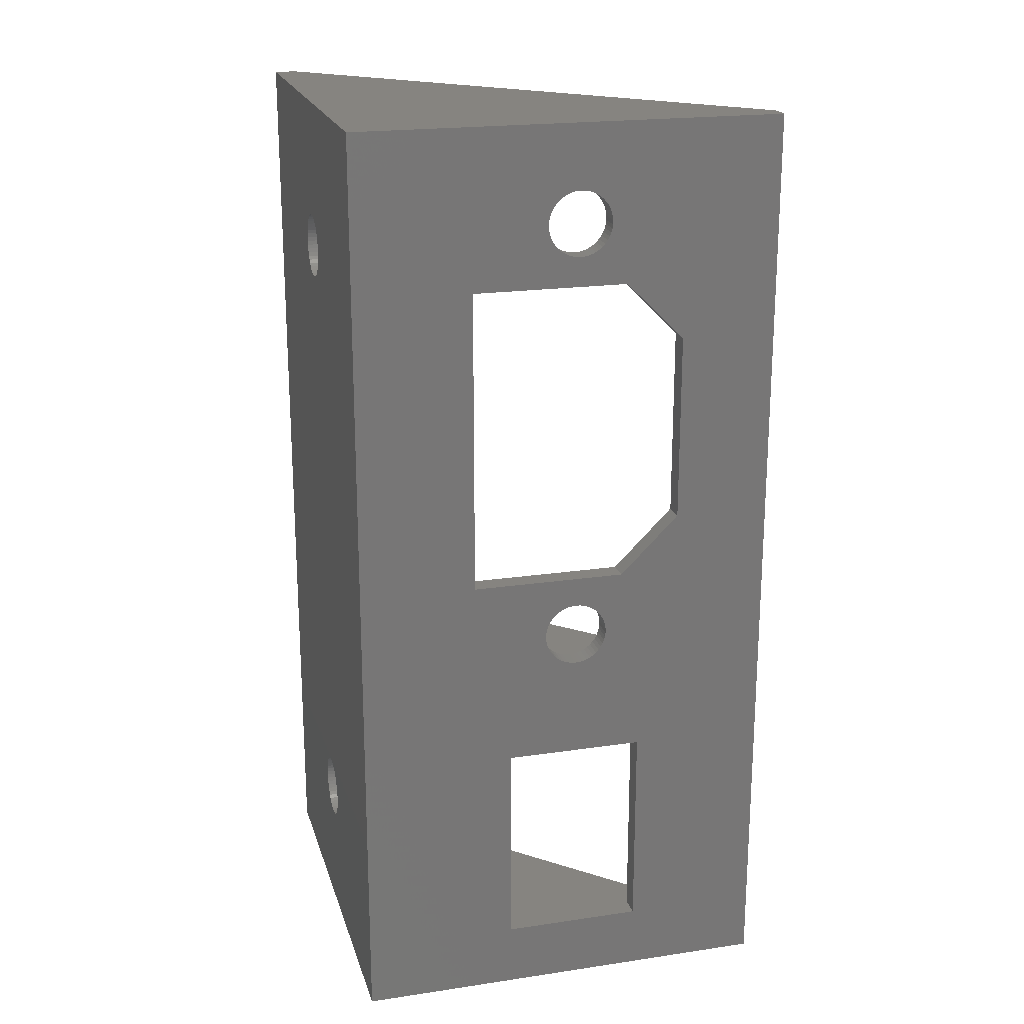
<metadata>
{"format":"stl","ext":"stl","renderer":"f3d","projection":"perspective","resolution":1024,"background":"white","views":[{"elev":20.4,"azim":-15.1,"up":"+Z"}]}
</metadata>
<code>
# stl→obj: 442 verts, 904 faces
v 0 22.71 15.28
v 0 40 0
v 0 22.85 14.93
v 0 40 87
v 0 22.95 72.44
v 0 22.99 72.81
v 0 22.53 15.61
v 0 22.85 72.07
v 0 22.71 71.72
v 0 22.53 71.39
v 0 22.31 15.91
v 0 22.31 71.09
v 0 22.05 16.19
v 0 22.05 70.81
v 0 21.76 16.43
v 0 21.76 70.57
v 0 21.45 16.63
v 0 21.45 70.37
v 0 21.1 16.79
v 0 21.1 70.21
v 0 20.75 16.91
v 0 20.75 70.09
v 0 20.38 16.98
v 0 20.38 70.02
v 0 20 17
v 0 20 70
v 0 19.62 16.98
v 0 19.62 70.02
v 0 19.25 16.91
v 0 19.25 70.09
v 0 18.9 16.79
v 0 18.9 70.21
v 0 18.55 16.63
v 0 18.55 70.37
v 0 18.24 16.43
v 0 18.24 70.57
v 0 17.95 16.19
v 0 17.95 70.81
v 0 17.69 15.91
v 0 17.69 71.09
v 0 17.47 15.61
v 0 17.47 71.39
v 0 0 0
v 0 17.29 15.28
v 0 17.15 14.93
v 0 0 87
v 0 17.05 14.56
v 0 17.29 71.72
v 0 17.01 14.19
v 0 17.15 72.07
v 0 22.99 14.19
v 0 22.99 13.81
v 0 22.95 13.44
v 0 22.85 13.07
v 0 22.71 12.72
v 0 22.53 12.39
v 0 22.31 12.09
v 0 22.05 11.81
v 0 21.76 11.57
v 0 21.45 11.37
v 0 21.1 11.21
v 0 20.75 11.09
v 0 20.38 11.02
v 0 20 11
v 0 19.62 11.02
v 0 19.25 11.09
v 0 18.9 11.21
v 0 17.01 13.81
v 0 17.05 72.44
v 0 17.01 72.81
v 0 17.05 13.44
v 0 17.15 13.07
v 0 17.29 12.72
v 0 17.47 12.39
v 0 17.69 12.09
v 0 17.95 11.81
v 0 18.24 11.57
v 0 18.55 11.37
v 0 22.95 14.56
v 0 22.99 73.19
v 0 22.95 73.56
v 0 22.85 73.93
v 0 22.71 74.28
v 0 22.53 74.61
v 0 22.31 74.91
v 0 22.05 75.19
v 0 21.76 75.43
v 0 21.45 75.63
v 0 21.1 75.79
v 0 20.75 75.91
v 0 20.38 75.98
v 0 20 76
v 0 19.62 75.98
v 0 19.25 75.91
v 0 18.9 75.79
v 0 18.55 75.63
v 0 17.01 73.19
v 0 18.24 75.43
v 0 17.95 75.19
v 0 17.69 74.91
v 0 17.47 74.61
v 0 17.29 74.28
v 0 17.15 73.93
v 0 17.05 73.56
v 21 0 81
v 40 0 87
v 20.62 0 80.98
v 20.25 0 80.91
v 19.9 0 80.79
v 19.55 0 80.63
v 19.24 0 80.43
v 18.95 0 80.19
v 18.69 0 79.91
v 18.47 0 79.61
v 18.29 0 79.28
v 18.15 0 78.93
v 11 0 72.25
v 18.05 0 78.56
v 18.01 0 78.19
v 18.01 0 77.81
v 18.05 0 77.44
v 18.15 0 77.07
v 18.29 0 76.72
v 18.47 0 76.39
v 18.69 0 76.09
v 18.95 0 75.81
v 19.24 0 75.57
v 20.25 0 75.09
v 25.5 0 72.25
v 20.62 0 75.02
v 19.9 0 75.21
v 19.55 0 75.37
v 11 0 43.75
v 20.25 0 40.91
v 25.5 0 43.75
v 20.62 0 40.98
v 21 0 41
v 19.9 0 40.79
v 19.55 0 40.63
v 19.24 0 40.43
v 18.95 0 40.19
v 18.69 0 39.91
v 18.47 0 39.61
v 18.29 0 39.28
v 18.15 0 38.93
v 18.05 0 38.56
v 18.01 0 38.19
v 18.01 0 37.81
v 18.05 0 37.44
v 18.15 0 37.07
v 14.5 0 25.5
v 18.29 0 36.72
v 18.47 0 36.39
v 18.69 0 36.09
v 20.62 0 35.02
v 21 0 35
v 20.25 0 35.09
v 19.9 0 35.21
v 19.55 0 35.37
v 19.24 0 35.57
v 18.95 0 35.81
v 40 0 0
v 14.5 0 6
v 21.38 0 80.98
v 21.75 0 80.91
v 22.1 0 80.79
v 22.45 0 80.63
v 22.76 0 80.43
v 23.05 0 80.19
v 23.31 0 79.91
v 23.53 0 79.61
v 23.71 0 79.28
v 23.85 0 78.93
v 23.95 0 78.56
v 23.99 0 78.19
v 23.99 0 77.81
v 23.95 0 77.44
v 23.85 0 77.07
v 23.71 0 76.72
v 23.53 0 76.39
v 23.31 0 76.09
v 23.05 0 75.81
v 22.76 0 75.57
v 21 0 75
v 21.38 0 75.02
v 21.75 0 75.09
v 22.1 0 75.21
v 22.45 0 75.37
v 31 0 66.75
v 31 0 49.25
v 21.38 0 40.98
v 21.75 0 40.91
v 22.1 0 40.79
v 22.45 0 40.63
v 22.76 0 40.43
v 23.05 0 40.19
v 23.31 0 39.91
v 23.53 0 39.61
v 23.71 0 39.28
v 23.85 0 38.93
v 23.95 0 38.56
v 23.99 0 38.19
v 23.99 0 37.81
v 27.5 0 25.5
v 23.95 0 37.44
v 23.85 0 37.07
v 23.71 0 36.72
v 23.53 0 36.39
v 21.38 0 35.02
v 21.75 0 35.09
v 22.1 0 35.21
v 22.45 0 35.37
v 22.76 0 35.57
v 23.05 0 35.81
v 23.31 0 36.09
v 27.5 0 6
v 40 2 0
v 2 40 0
v 2 40 85
v 2 40 87
v 2 40 31
v 2 40 29.5
v 2 40 2
v 40 2 85
v 40 2 87
v 40 2 31
v 40 2 29.5
v 40 2 2
v 2 2 2
v 2 22.99 14.19
v 2 22.95 14.56
v 2 22.85 14.93
v 2 22.71 15.28
v 2 22.53 15.61
v 2 22.31 15.91
v 2 22.05 16.19
v 2 21.76 16.43
v 2 21.45 16.63
v 2 21.1 16.79
v 2 20.75 16.91
v 2 20.38 16.98
v 2 20 17
v 2 2 29.5
v 2 19.62 16.98
v 2 19.25 16.91
v 2 18.9 16.79
v 2 17.01 14.19
v 2 17.05 14.56
v 2 17.15 14.93
v 2 17.29 15.28
v 2 17.47 15.61
v 2 17.69 15.91
v 2 17.95 16.19
v 2 18.24 16.43
v 2 18.55 16.63
v 2 22.99 13.81
v 2 22.95 13.44
v 2 22.85 13.07
v 2 22.71 12.72
v 2 22.53 12.39
v 2 22.31 12.09
v 2 22.05 11.81
v 2 21.76 11.57
v 2 21.45 11.37
v 2 21.1 11.21
v 2 20.75 11.09
v 2 20.38 11.02
v 2 20 11
v 2 19.62 11.02
v 2 19.25 11.09
v 2 18.9 11.21
v 2 17.01 13.81
v 2 17.05 13.44
v 2 17.15 13.07
v 2 17.29 12.72
v 2 17.47 12.39
v 2 18.55 11.37
v 2 18.24 11.57
v 2 17.95 11.81
v 2 17.69 12.09
v 27.5 2 25.5
v 27.5 2 6
v 14.5 2 6
v 14.5 2 25.5
v 2 2 31
v 2 22.99 72.81
v 2 22.99 73.19
v 2 22.95 73.56
v 2 22.85 73.93
v 2 22.71 74.28
v 2 22.53 74.61
v 2 22.31 74.91
v 2 22.05 75.19
v 2 21.76 75.43
v 2 21.45 75.63
v 2 21.1 75.79
v 2 20.75 75.91
v 2 20.38 75.98
v 2 20 76
v 2 2 85
v 2 19.62 75.98
v 2 19.25 75.91
v 2 17.01 73.19
v 2 17.01 72.81
v 2 17.05 73.56
v 2 17.15 73.93
v 2 17.29 74.28
v 2 17.47 74.61
v 2 17.69 74.91
v 2 17.95 75.19
v 2 18.24 75.43
v 2 18.55 75.63
v 2 18.9 75.79
v 2 22.95 72.44
v 2 22.85 72.07
v 2 22.71 71.72
v 2 22.53 71.39
v 2 22.31 71.09
v 2 22.05 70.81
v 2 21.76 70.57
v 2 21.45 70.37
v 2 21.1 70.21
v 2 20.75 70.09
v 2 20.38 70.02
v 2 20 70
v 2 19.62 70.02
v 2 19.25 70.09
v 2 18.9 70.21
v 2 18.55 70.37
v 2 18.24 70.57
v 2 17.95 70.81
v 2 17.69 71.09
v 2 17.47 71.39
v 2 17.05 72.44
v 2 17.15 72.07
v 2 17.29 71.72
v 21 2 81
v 21.38 2 80.98
v 21.75 2 80.91
v 22.1 2 80.79
v 22.45 2 80.63
v 22.76 2 80.43
v 23.05 2 80.19
v 23.31 2 79.91
v 23.53 2 79.61
v 23.71 2 79.28
v 23.85 2 78.93
v 23.95 2 78.56
v 23.99 2 78.19
v 23.99 2 77.81
v 25.5 2 72.25
v 23.95 2 77.44
v 23.85 2 77.07
v 23.71 2 76.72
v 23.53 2 76.39
v 23.31 2 76.09
v 23.05 2 75.81
v 22.76 2 75.57
v 21.38 2 75.02
v 21 2 75
v 21.75 2 75.09
v 22.1 2 75.21
v 22.45 2 75.37
v 31 2 66.75
v 31 2 49.25
v 20.62 2 40.98
v 25.5 2 43.75
v 21 2 41
v 21.38 2 40.98
v 21.75 2 40.91
v 22.1 2 40.79
v 22.45 2 40.63
v 22.76 2 40.43
v 23.05 2 40.19
v 23.31 2 39.91
v 23.53 2 39.61
v 23.71 2 39.28
v 23.85 2 38.93
v 23.95 2 38.56
v 23.99 2 38.19
v 23.99 2 37.81
v 23.95 2 37.44
v 23.85 2 37.07
v 23.71 2 36.72
v 21.38 2 35.02
v 21 2 35
v 21.75 2 35.09
v 22.1 2 35.21
v 22.45 2 35.37
v 22.76 2 35.57
v 23.05 2 35.81
v 23.31 2 36.09
v 23.53 2 36.39
v 20.62 2 80.98
v 20.25 2 80.91
v 19.9 2 80.79
v 19.55 2 80.63
v 19.24 2 80.43
v 18.95 2 80.19
v 18.69 2 79.91
v 18.47 2 79.61
v 18.29 2 79.28
v 18.15 2 78.93
v 18.05 2 78.56
v 11 2 72.25
v 18.01 2 78.19
v 18.01 2 77.81
v 18.05 2 77.44
v 18.15 2 77.07
v 18.29 2 76.72
v 18.47 2 76.39
v 18.69 2 76.09
v 18.95 2 75.81
v 19.24 2 75.57
v 19.55 2 75.37
v 20.62 2 75.02
v 20.25 2 75.09
v 19.9 2 75.21
v 11 2 43.75
v 20.25 2 40.91
v 19.9 2 40.79
v 19.55 2 40.63
v 19.24 2 40.43
v 18.95 2 40.19
v 18.69 2 39.91
v 18.47 2 39.61
v 18.29 2 39.28
v 18.15 2 38.93
v 18.05 2 38.56
v 18.01 2 38.19
v 18.01 2 37.81
v 18.05 2 37.44
v 18.15 2 37.07
v 18.29 2 36.72
v 18.47 2 36.39
v 18.69 2 36.09
v 18.95 2 35.81
v 20.62 2 35.02
v 19.24 2 35.57
v 19.55 2 35.37
v 19.9 2 35.21
v 20.25 2 35.09
f 1 2 3
f 4 5 6
f 7 2 1
f 4 8 5
f 2 7 4
f 4 9 8
f 10 4 7
f 4 10 9
f 11 10 7
f 11 12 10
f 13 12 11
f 13 14 12
f 15 14 13
f 15 16 14
f 17 16 15
f 17 18 16
f 19 18 17
f 19 20 18
f 21 20 19
f 21 22 20
f 23 22 21
f 23 24 22
f 25 24 23
f 25 26 24
f 27 26 25
f 27 28 26
f 29 28 27
f 29 30 28
f 31 30 29
f 31 32 30
f 33 32 31
f 33 34 32
f 35 34 33
f 35 36 34
f 37 36 35
f 37 38 36
f 39 38 37
f 39 40 38
f 41 40 39
f 41 42 40
f 43 41 44
f 41 43 42
f 43 44 45
f 46 42 43
f 43 45 47
f 42 46 48
f 43 47 49
f 48 46 50
f 51 2 52
f 2 53 52
f 2 54 53
f 2 55 54
f 2 56 55
f 2 57 56
f 2 58 57
f 2 59 58
f 2 60 59
f 2 61 60
f 2 62 61
f 2 63 62
f 2 64 63
f 43 64 2
f 64 43 65
f 65 43 66
f 66 43 67
f 43 49 68
f 50 46 69
f 69 46 70
f 71 43 68
f 72 43 71
f 73 43 72
f 74 43 73
f 75 43 74
f 76 43 75
f 77 43 76
f 78 43 77
f 67 43 78
f 79 2 51
f 3 2 79
f 80 4 6
f 81 4 80
f 82 4 81
f 83 4 82
f 84 4 83
f 85 4 84
f 86 4 85
f 87 4 86
f 88 4 87
f 89 4 88
f 90 4 89
f 91 4 90
f 92 4 91
f 46 92 93
f 46 93 94
f 46 94 95
f 46 95 96
f 70 46 97
f 92 46 4
f 98 46 96
f 99 46 98
f 100 46 99
f 101 46 100
f 102 46 101
f 103 46 102
f 104 46 103
f 97 46 104
f 46 105 106
f 46 107 105
f 46 108 107
f 46 109 108
f 46 110 109
f 46 111 110
f 46 112 111
f 46 113 112
f 46 114 113
f 46 115 114
f 46 116 115
f 117 116 46
f 116 117 118
f 118 117 119
f 119 117 120
f 120 117 121
f 121 117 122
f 122 117 123
f 123 117 124
f 124 117 125
f 125 117 126
f 126 117 127
f 128 129 130
f 129 128 117
f 131 117 128
f 132 117 131
f 127 117 132
f 46 133 117
f 134 135 133
f 135 136 137
f 135 134 136
f 133 138 134
f 133 139 138
f 133 140 139
f 133 141 140
f 133 142 141
f 133 143 142
f 133 144 143
f 133 145 144
f 133 146 145
f 133 147 146
f 133 148 147
f 133 149 148
f 133 150 149
f 151 150 133
f 150 151 152
f 152 151 153
f 153 151 154
f 155 151 156
f 157 151 155
f 158 151 157
f 159 151 158
f 160 151 159
f 161 151 160
f 154 151 161
f 43 133 46
f 133 43 151
f 162 163 43
f 151 43 163
f 164 106 105
f 165 106 164
f 166 106 165
f 167 106 166
f 168 106 167
f 169 106 168
f 170 106 169
f 171 106 170
f 172 106 171
f 173 106 172
f 174 106 173
f 175 106 174
f 176 106 175
f 129 176 177
f 129 177 178
f 129 178 179
f 129 179 180
f 129 180 181
f 129 181 182
f 129 182 183
f 130 129 184
f 184 129 185
f 185 129 186
f 129 187 186
f 129 188 187
f 129 183 188
f 176 129 106
f 189 106 129
f 190 106 189
f 191 135 137
f 192 135 191
f 193 135 192
f 194 135 193
f 195 135 194
f 196 135 195
f 197 135 196
f 198 135 197
f 199 135 198
f 200 135 199
f 201 135 200
f 202 135 201
f 203 135 202
f 135 203 190
f 204 203 205
f 204 205 206
f 204 206 207
f 204 207 208
f 204 156 151
f 156 204 209
f 209 204 210
f 210 204 211
f 211 204 212
f 212 204 213
f 213 204 214
f 214 204 215
f 204 208 215
f 203 204 190
f 162 190 204
f 162 204 216
f 190 162 106
f 163 162 216
f 43 217 162
f 217 43 218
f 218 43 2
f 219 4 220
f 221 4 219
f 2 221 222
f 2 222 223
f 2 223 218
f 221 2 4
f 106 224 225
f 224 106 226
f 162 226 106
f 226 162 227
f 227 162 228
f 228 162 217
f 46 225 220
f 46 220 4
f 225 46 106
f 228 218 223
f 218 228 217
f 225 219 220
f 219 225 224
f 226 222 221
f 222 226 227
f 228 223 229
f 222 230 223
f 222 231 230
f 222 232 231
f 222 233 232
f 222 234 233
f 222 235 234
f 222 236 235
f 222 237 236
f 222 238 237
f 222 239 238
f 222 240 239
f 222 241 240
f 222 242 241
f 243 242 222
f 242 243 244
f 244 243 245
f 245 243 246
f 229 247 243
f 248 243 247
f 249 243 248
f 250 243 249
f 251 243 250
f 252 243 251
f 253 243 252
f 254 243 253
f 255 243 254
f 246 243 255
f 256 223 230
f 257 223 256
f 258 223 257
f 259 223 258
f 260 223 259
f 261 223 260
f 262 223 261
f 263 223 262
f 264 223 263
f 265 223 264
f 266 223 265
f 267 223 266
f 268 223 267
f 229 268 269
f 229 269 270
f 229 270 271
f 247 229 272
f 272 229 273
f 273 229 274
f 274 229 275
f 275 229 276
f 268 229 223
f 277 229 271
f 278 229 277
f 279 229 278
f 280 229 279
f 276 229 280
f 227 281 243
f 227 282 281
f 282 228 283
f 228 282 227
f 284 243 281
f 283 243 284
f 283 229 243
f 229 283 228
f 222 227 243
f 226 221 285
f 286 219 287
f 219 288 287
f 219 289 288
f 219 290 289
f 219 291 290
f 219 292 291
f 219 293 292
f 219 294 293
f 219 295 294
f 219 296 295
f 219 297 296
f 219 298 297
f 219 299 298
f 300 299 219
f 299 300 301
f 301 300 302
f 303 300 304
f 305 300 303
f 306 300 305
f 307 300 306
f 308 300 307
f 309 300 308
f 310 300 309
f 311 300 310
f 312 300 311
f 313 300 312
f 302 300 313
f 314 219 286
f 315 219 314
f 316 219 315
f 219 316 221
f 317 221 316
f 318 221 317
f 319 221 318
f 320 221 319
f 321 221 320
f 322 221 321
f 323 221 322
f 324 221 323
f 325 221 324
f 285 325 326
f 285 326 327
f 285 327 328
f 285 328 329
f 285 329 330
f 285 330 331
f 285 331 332
f 285 332 333
f 300 334 304
f 300 335 334
f 300 336 335
f 285 336 300
f 336 285 333
f 325 285 221
f 224 337 300
f 224 338 337
f 224 339 338
f 224 340 339
f 224 341 340
f 224 342 341
f 224 343 342
f 224 344 343
f 224 345 344
f 224 346 345
f 224 347 346
f 224 348 347
f 224 349 348
f 224 350 349
f 351 350 224
f 350 351 352
f 352 351 353
f 353 351 354
f 354 351 355
f 355 351 356
f 356 351 357
f 357 351 358
f 359 351 360
f 361 351 359
f 362 351 361
f 363 351 362
f 358 351 363
f 224 364 351
f 224 365 364
f 366 367 368
f 367 369 368
f 367 370 369
f 367 371 370
f 367 372 371
f 226 367 365
f 367 373 372
f 367 374 373
f 367 375 374
f 367 376 375
f 367 377 376
f 367 378 377
f 367 379 378
f 367 380 379
f 367 226 380
f 380 226 381
f 381 226 382
f 382 226 383
f 383 226 384
f 385 226 386
f 387 226 385
f 388 226 387
f 389 226 388
f 390 226 389
f 391 226 390
f 392 226 391
f 393 226 392
f 384 226 393
f 226 365 224
f 394 300 337
f 395 300 394
f 396 300 395
f 397 300 396
f 398 300 397
f 399 300 398
f 400 300 399
f 401 300 400
f 402 300 401
f 403 300 402
f 404 300 403
f 405 404 406
f 405 406 407
f 405 407 408
f 405 408 409
f 405 409 410
f 405 410 411
f 405 411 412
f 405 412 413
f 405 413 414
f 405 414 415
f 351 416 360
f 351 417 416
f 405 417 351
f 417 405 418
f 418 405 415
f 404 405 300
f 419 300 405
f 420 367 366
f 367 420 419
f 421 419 420
f 422 419 421
f 423 419 422
f 424 419 423
f 425 419 424
f 426 419 425
f 427 419 426
f 428 419 427
f 429 419 428
f 430 419 429
f 431 419 430
f 432 419 431
f 433 419 432
f 285 433 434
f 285 434 435
f 285 435 436
f 285 436 437
f 285 386 226
f 386 285 438
f 419 285 300
f 433 285 419
f 439 285 437
f 440 285 439
f 441 285 440
f 442 285 441
f 438 285 442
f 219 224 300
f 62 267 266
f 267 62 63
f 64 269 268
f 269 64 65
f 27 242 244
f 242 27 25
f 63 268 267
f 268 63 64
f 51 231 79
f 231 51 230
f 272 49 247
f 49 272 68
f 252 37 253
f 37 252 39
f 15 236 237
f 236 15 13
f 33 246 255
f 246 33 31
f 29 244 245
f 244 29 27
f 249 44 250
f 44 249 45
f 251 39 252
f 39 251 41
f 66 271 270
f 271 66 67
f 21 239 240
f 239 21 19
f 1 234 7
f 234 1 233
f 79 232 3
f 232 79 231
f 7 235 11
f 235 7 234
f 17 237 238
f 237 17 15
f 31 245 246
f 245 31 29
f 37 254 253
f 254 37 35
f 35 255 254
f 255 35 33
f 248 45 249
f 45 248 47
f 247 47 248
f 47 247 49
f 250 41 251
f 41 250 44
f 273 68 272
f 68 273 71
f 275 72 274
f 72 275 73
f 279 75 280
f 75 279 76
f 276 73 275
f 73 276 74
f 77 279 278
f 279 77 76
f 67 277 271
f 277 67 78
f 65 270 269
f 270 65 66
f 3 233 1
f 233 3 232
f 11 236 13
f 236 11 235
f 19 238 239
f 238 19 17
f 23 240 241
f 240 23 21
f 25 241 242
f 241 25 23
f 56 259 55
f 259 56 260
f 54 257 53
f 257 54 258
f 53 256 52
f 256 53 257
f 58 263 262
f 263 58 59
f 57 260 56
f 260 57 261
f 59 264 263
f 264 59 60
f 61 266 265
f 266 61 62
f 274 71 273
f 71 274 72
f 280 74 276
f 74 280 75
f 78 278 277
f 278 78 77
f 55 258 54
f 258 55 259
f 52 230 51
f 230 52 256
f 58 261 57
f 261 58 262
f 60 265 264
f 265 60 61
f 22 324 323
f 324 22 24
f 26 326 325
f 326 26 28
f 93 299 301
f 299 93 92
f 24 325 324
f 325 24 26
f 80 288 81
f 288 80 287
f 304 97 303
f 97 304 70
f 309 99 310
f 99 309 100
f 87 293 294
f 293 87 86
f 95 302 313
f 302 95 94
f 94 301 302
f 301 94 93
f 306 102 307
f 102 306 103
f 308 100 309
f 100 308 101
f 30 328 327
f 328 30 32
f 82 290 83
f 290 82 289
f 81 289 82
f 289 81 288
f 84 292 85
f 292 84 291
f 90 296 297
f 296 90 89
f 88 294 295
f 294 88 87
f 91 297 298
f 297 91 90
f 8 314 5
f 314 8 315
f 12 317 10
f 317 12 318
f 96 313 312
f 313 96 95
f 98 312 311
f 312 98 96
f 99 311 310
f 311 99 98
f 305 103 306
f 103 305 104
f 303 104 305
f 104 303 97
f 334 70 304
f 70 334 69
f 336 50 335
f 50 336 48
f 333 48 336
f 48 333 42
f 331 40 332
f 40 331 38
f 332 42 333
f 42 332 40
f 32 329 328
f 329 32 34
f 36 331 330
f 331 36 38
f 34 330 329
f 330 34 36
f 28 327 326
f 327 28 30
f 83 291 84
f 291 83 290
f 85 293 86
f 293 85 292
f 89 295 296
f 295 89 88
f 92 298 299
f 298 92 91
f 10 316 9
f 316 10 317
f 9 315 8
f 315 9 316
f 5 286 6
f 286 5 314
f 14 320 319
f 320 14 16
f 16 321 320
f 321 16 18
f 20 323 322
f 323 20 22
f 307 101 308
f 101 307 102
f 335 69 334
f 69 335 50
f 6 287 80
f 287 6 286
f 14 318 12
f 318 14 319
f 18 322 321
f 322 18 20
f 151 281 204
f 281 151 284
f 151 283 284
f 283 151 163
f 283 216 282
f 216 283 163
f 216 281 282
f 281 216 204
f 135 365 367
f 365 135 190
f 190 364 365
f 364 190 189
f 189 351 364
f 351 189 129
f 117 351 129
f 351 117 405
f 117 419 405
f 419 117 133
f 419 135 367
f 135 419 133
f 149 433 432
f 433 149 150
f 150 434 433
f 434 150 152
f 152 435 434
f 435 152 153
f 153 436 435
f 436 153 154
f 154 437 436
f 437 154 161
f 437 160 439
f 160 437 161
f 439 159 440
f 159 439 160
f 440 158 441
f 158 440 159
f 441 157 442
f 157 441 158
f 442 155 438
f 155 442 157
f 438 156 386
f 156 438 155
f 386 209 385
f 209 386 156
f 385 210 387
f 210 385 209
f 387 211 388
f 211 387 210
f 388 212 389
f 212 388 211
f 389 213 390
f 213 389 212
f 390 214 391
f 214 390 213
f 214 392 391
f 392 214 215
f 215 393 392
f 393 215 208
f 208 384 393
f 384 208 207
f 207 383 384
f 383 207 206
f 206 382 383
f 382 206 205
f 205 381 382
f 381 205 203
f 203 380 381
f 380 203 202
f 202 379 380
f 379 202 201
f 201 378 379
f 378 201 200
f 200 377 378
f 377 200 199
f 199 376 377
f 376 199 198
f 198 375 376
f 375 198 197
f 197 374 375
f 374 197 196
f 195 374 196
f 374 195 373
f 194 373 195
f 373 194 372
f 193 372 194
f 372 193 371
f 192 371 193
f 371 192 370
f 191 370 192
f 370 191 369
f 137 369 191
f 369 137 368
f 136 368 137
f 368 136 366
f 134 366 136
f 366 134 420
f 138 420 134
f 420 138 421
f 139 421 138
f 421 139 422
f 140 422 139
f 422 140 423
f 141 423 140
f 423 141 424
f 141 425 424
f 425 141 142
f 142 426 425
f 426 142 143
f 143 427 426
f 427 143 144
f 144 428 427
f 428 144 145
f 145 429 428
f 429 145 146
f 146 430 429
f 430 146 147
f 147 431 430
f 431 147 148
f 148 432 431
f 432 148 149
f 121 409 408
f 409 121 122
f 122 410 409
f 410 122 123
f 123 411 410
f 411 123 124
f 124 412 411
f 412 124 125
f 125 413 412
f 413 125 126
f 413 127 414
f 127 413 126
f 414 132 415
f 132 414 127
f 415 131 418
f 131 415 132
f 418 128 417
f 128 418 131
f 417 130 416
f 130 417 128
f 416 184 360
f 184 416 130
f 360 185 359
f 185 360 184
f 359 186 361
f 186 359 185
f 361 187 362
f 187 361 186
f 362 188 363
f 188 362 187
f 363 183 358
f 183 363 188
f 358 182 357
f 182 358 183
f 182 356 357
f 356 182 181
f 181 355 356
f 355 181 180
f 180 354 355
f 354 180 179
f 179 353 354
f 353 179 178
f 178 352 353
f 352 178 177
f 177 350 352
f 350 177 176
f 176 349 350
f 349 176 175
f 175 348 349
f 348 175 174
f 174 347 348
f 347 174 173
f 173 346 347
f 346 173 172
f 172 345 346
f 345 172 171
f 171 344 345
f 344 171 170
f 170 343 344
f 343 170 169
f 168 343 169
f 343 168 342
f 167 342 168
f 342 167 341
f 166 341 167
f 341 166 340
f 165 340 166
f 340 165 339
f 164 339 165
f 339 164 338
f 105 338 164
f 338 105 337
f 107 337 105
f 337 107 394
f 108 394 107
f 394 108 395
f 109 395 108
f 395 109 396
f 110 396 109
f 396 110 397
f 111 397 110
f 397 111 398
f 112 398 111
f 398 112 399
f 112 400 399
f 400 112 113
f 113 401 400
f 401 113 114
f 114 402 401
f 402 114 115
f 115 403 402
f 403 115 116
f 116 404 403
f 404 116 118
f 118 406 404
f 406 118 119
f 119 407 406
f 407 119 120
f 120 408 407
f 408 120 121

</code>
